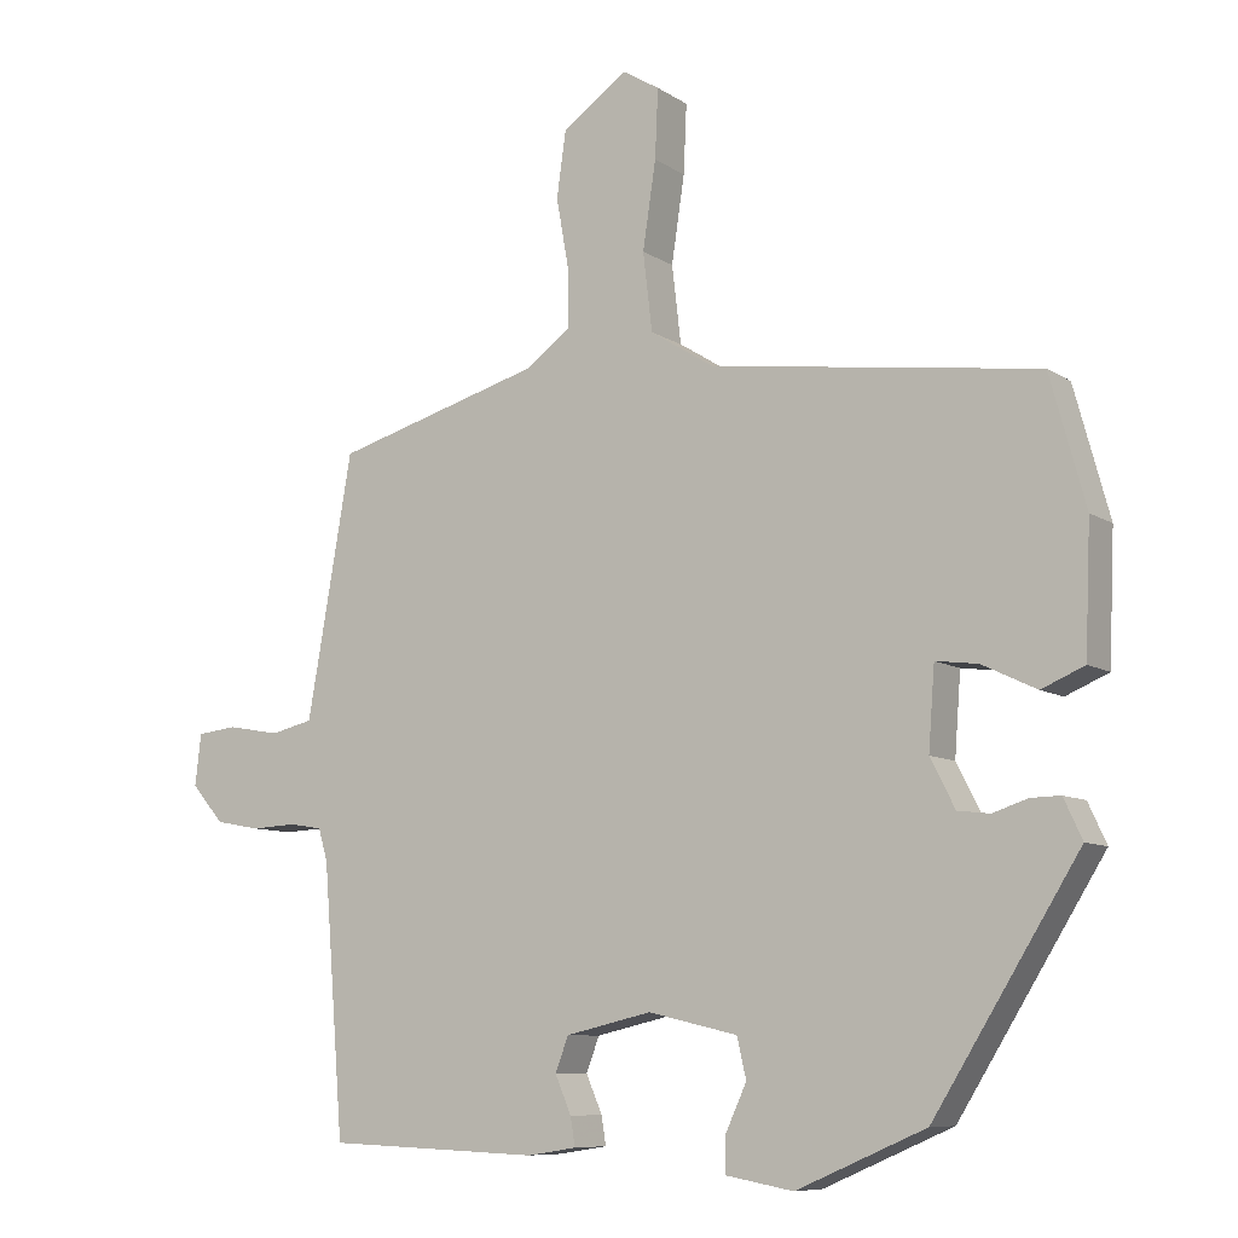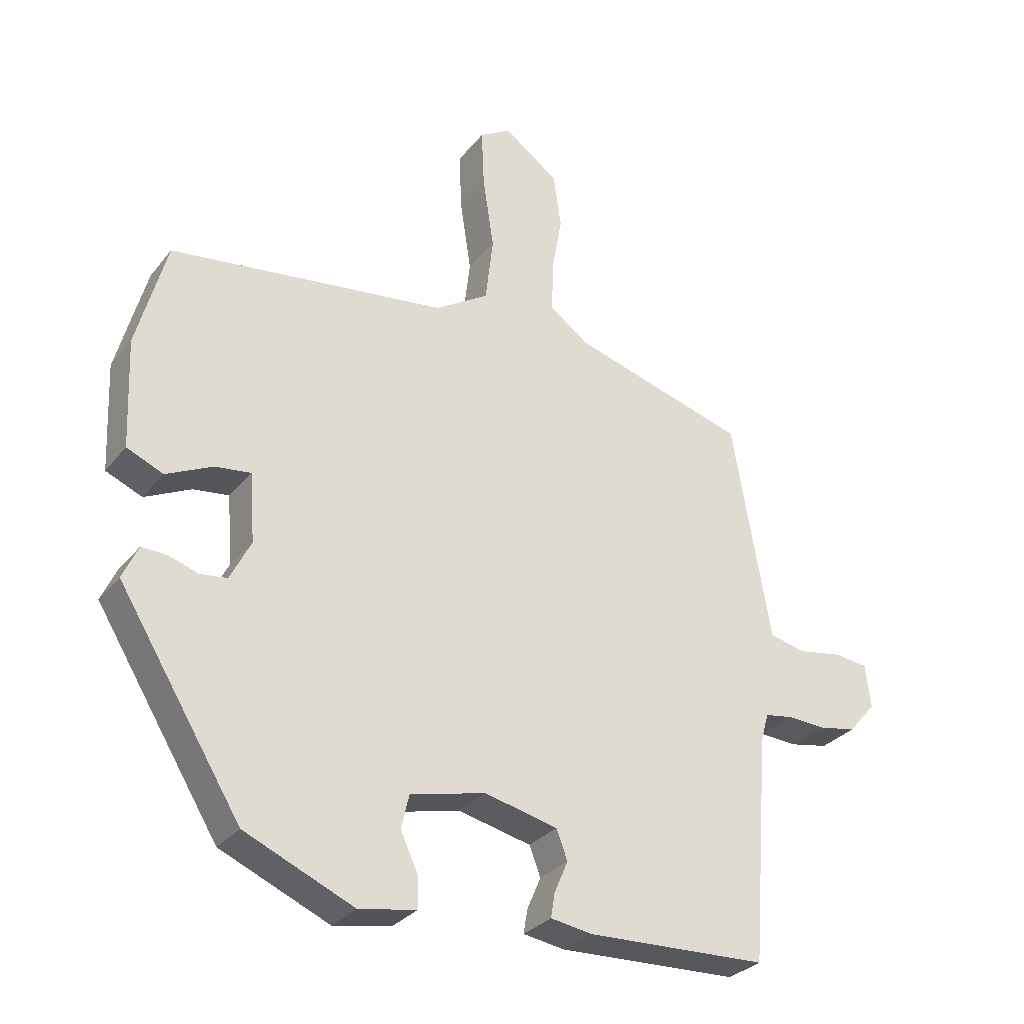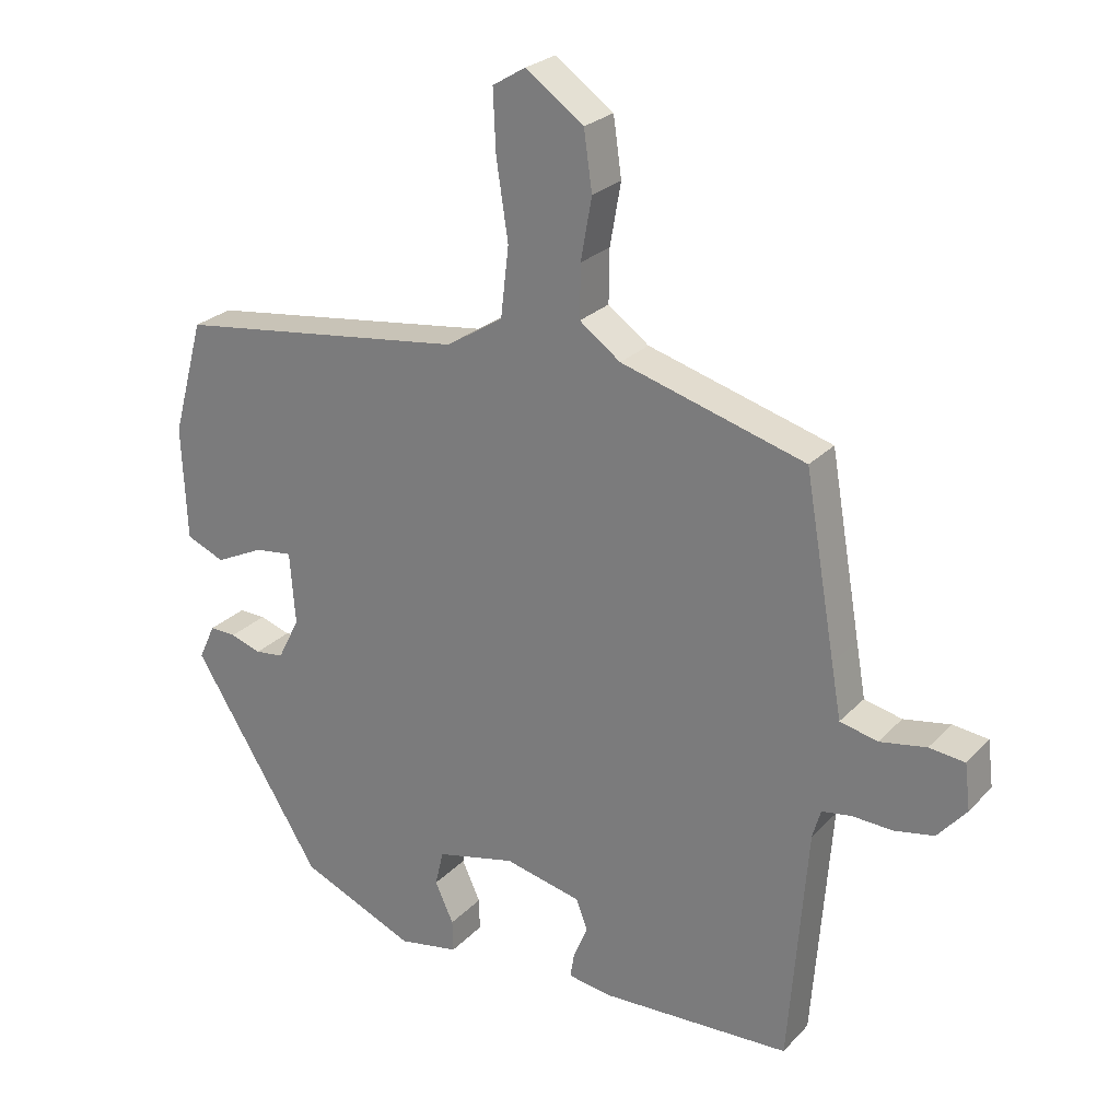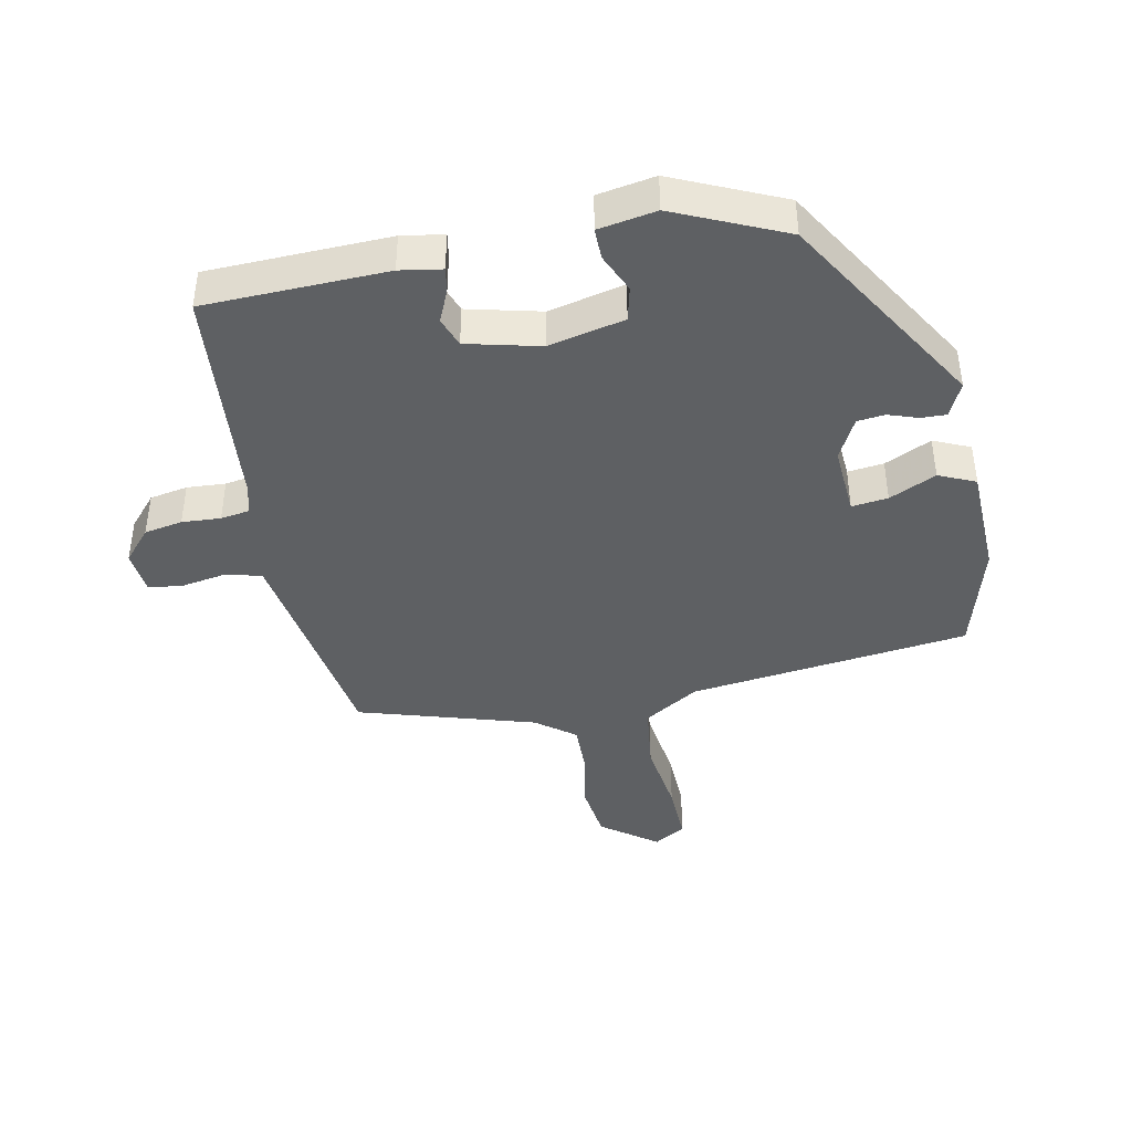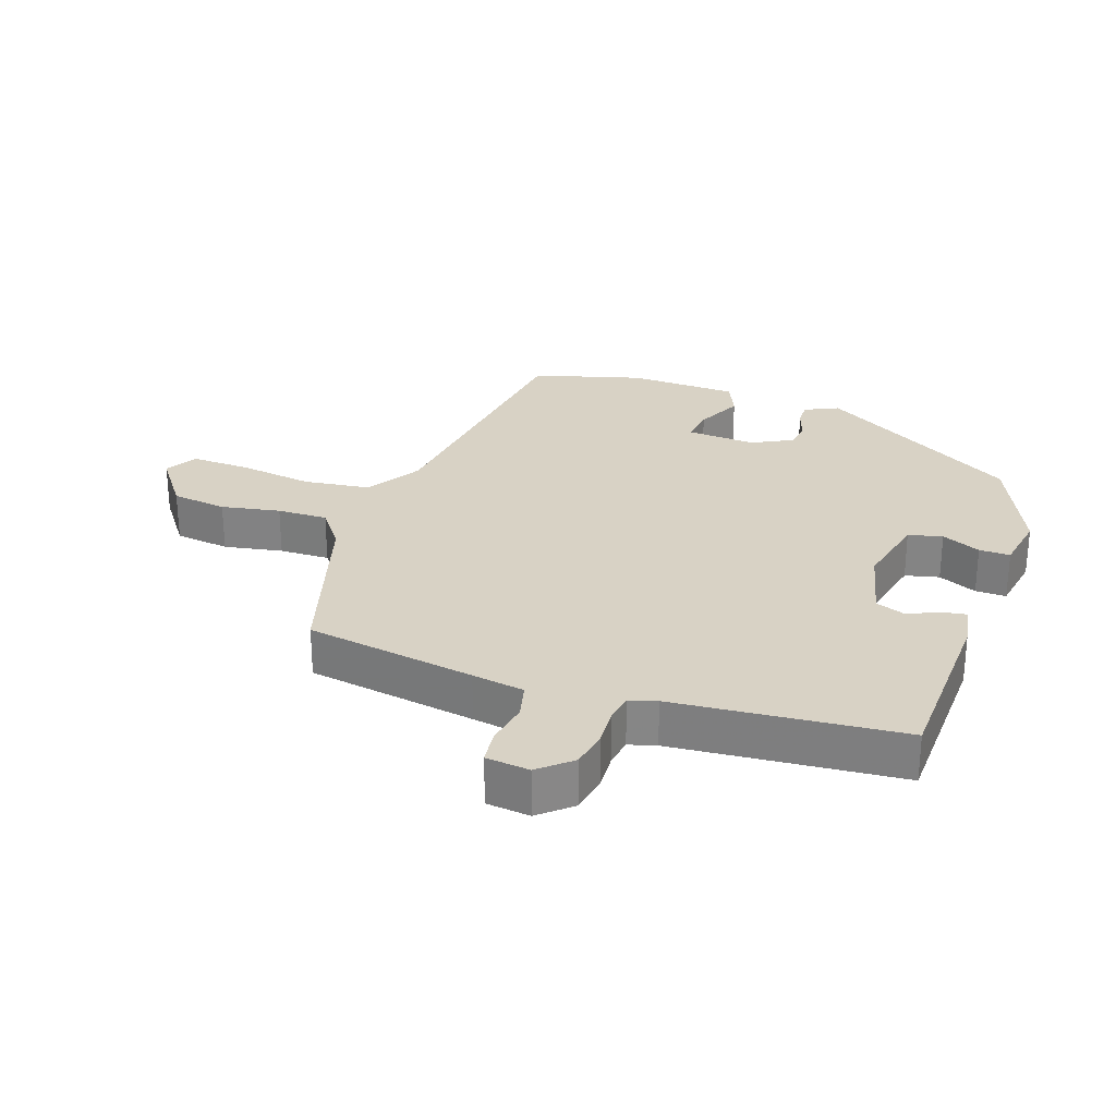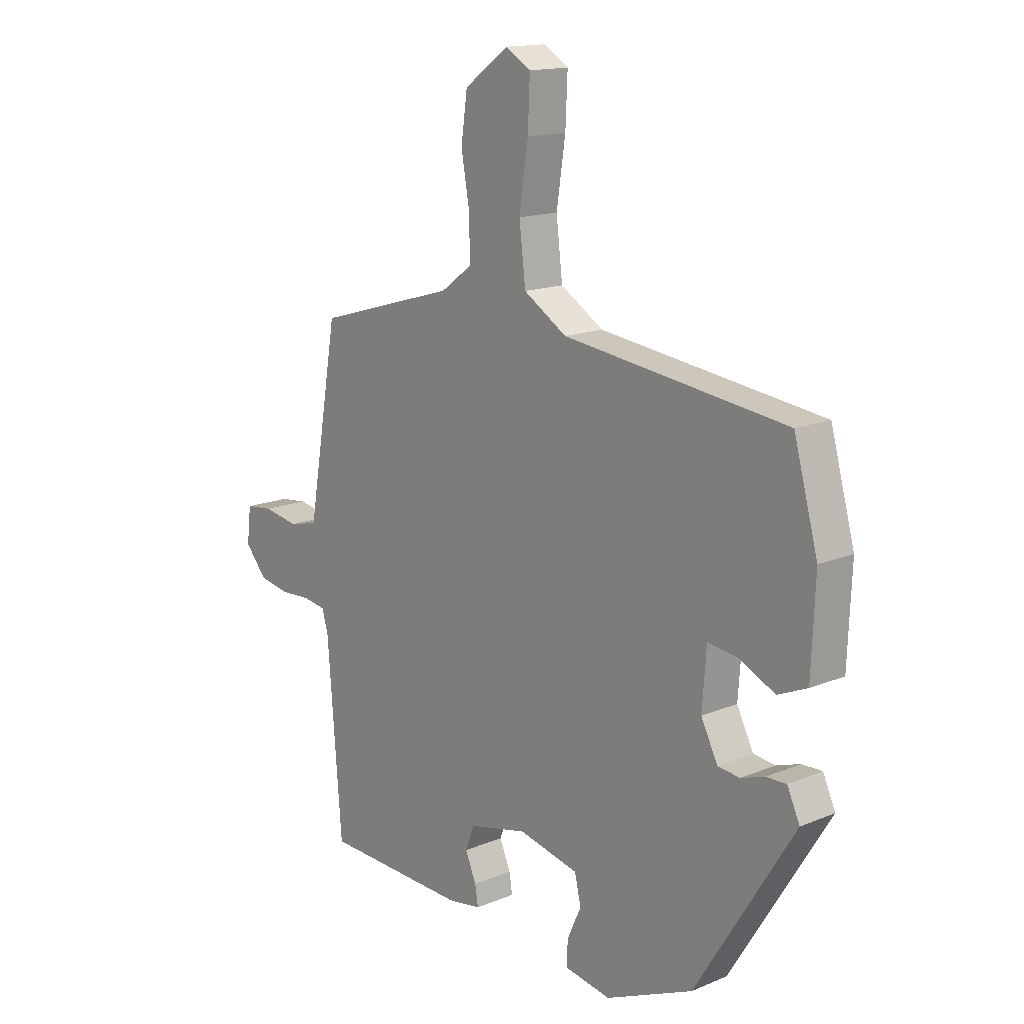
<metadata>
{"format":"obj","ext":"obj","renderer":"f3d","projection":"perspective","resolution":1024,"background":"white","views":[{"elev":-8.6,"azim":-148.9,"up":"+Z"},{"elev":-30.1,"azim":-31.1,"up":"+Z"},{"elev":25.3,"azim":32.2,"up":"+Z"},{"elev":-42.3,"azim":-169.2,"up":"+Y"},{"elev":27.7,"azim":108.7,"up":"+Y"},{"elev":15.1,"azim":-131.4,"up":"+Z"}]}
</metadata>
<code>
v -0.47 0.07 0.397
v -0.044 0.07 0.453
v 0.039 0.07 0.505
v 0.051 0.07 0.607
v 0.034 0.07 0.72
v 0.03 0.07 0.81
v 0.078 0.07 0.839
v 0.163 0.07 0.778
v 0.175 0.07 0.693
v 0.159 0.07 0.603
v 0.158 0.07 0.526
v 0.218 0.07 0.482
v 0.487 0.07 0.404
v 0.532 0.07 0.144
v 0.546 0.07 0.064
v 0.601 0.07 0.051
v 0.669 0.07 0.063
v 0.721 0.07 0.057
v 0.729 0.07 -0.01
v 0.687 0.07 -0.059
v 0.629 0.07 -0.07
v 0.57 0.07 -0.067
v 0.527 0.07 -0.074
v 0.515 0.07 -0.116
v 0.488 0.07 -0.464
v 0.21 0.07 -0.475
v 0.146 0.07 -0.465
v 0.152 0.07 -0.428
v 0.173 0.07 -0.379
v 0.156 0.07 -0.334
v 0.044 0.07 -0.308
v -0.072 0.07 -0.335
v -0.084 0.07 -0.387
v -0.057 0.07 -0.446
v -0.056 0.07 -0.493
v -0.144 0.07 -0.509
v -0.312 0.07 -0.436
v -0.501 0.07 -0.131
v -0.477 0.07 -0.079
v -0.438 0.07 -0.08
v -0.393 0.07 -0.095
v -0.351 0.07 -0.09
v -0.319 0.07 -0.027
v -0.327 0.07 0.079
v -0.382 0.07 0.072
v -0.453 0.07 0.038
v -0.509 0.07 0.062
v -0.516 0.07 0.229
v -0.47 0 0.397
v -0.044 0 0.453
v 0.039 0 0.505
v 0.051 0 0.607
v 0.034 0 0.72
v 0.03 0 0.81
v 0.078 0 0.839
v 0.163 0 0.778
v 0.175 0 0.693
v 0.159 0 0.603
v 0.158 0 0.526
v 0.218 0 0.482
v 0.487 0 0.404
v 0.532 0 0.144
v 0.546 0 0.064
v 0.601 0 0.051
v 0.669 0 0.063
v 0.721 0 0.057
v 0.729 0 -0.01
v 0.687 0 -0.059
v 0.629 0 -0.07
v 0.57 0 -0.067
v 0.527 0 -0.074
v 0.515 0 -0.116
v 0.488 0 -0.464
v 0.21 0 -0.475
v 0.146 0 -0.465
v 0.152 0 -0.428
v 0.173 0 -0.379
v 0.156 0 -0.334
v 0.044 0 -0.308
v -0.072 0 -0.335
v -0.084 0 -0.387
v -0.057 0 -0.446
v -0.056 0 -0.493
v -0.144 0 -0.509
v -0.312 0 -0.436
v -0.501 0 -0.131
v -0.477 0 -0.079
v -0.438 0 -0.08
v -0.393 0 -0.095
v -0.351 0 -0.09
v -0.319 0 -0.027
v -0.327 0 0.079
v -0.382 0 0.072
v -0.453 0 0.038
v -0.509 0 0.062
v -0.516 0 0.229
f 45 46 47 48
f 44 45 48 1
f 38 39 40 41
f 38 41 42
f 37 38 42
f 36 37 42 43
f 33 34 35 36
f 32 33 36 43
f 26 27 28 29
f 24 25 26 29
f 23 24 29 30
f 19 20 21 22
f 19 22 23
f 16 17 18 19
f 15 16 19 23
f 14 15 23 30
f 12 13 14 30
f 7 8 9 10
f 7 10 11
f 4 5 6 7
f 4 7 11
f 3 4 11
f 2 3 11 12
f 44 1 2 12
f 31 32 43 44
f 12 30 31 44
f 96 95 94 93
f 49 96 93 92
f 89 88 87 86
f 90 89 86
f 90 86 85
f 91 90 85 84
f 84 83 82 81
f 91 84 81 80
f 77 76 75 74
f 77 74 73 72
f 78 77 72 71
f 70 69 68 67
f 71 70 67
f 67 66 65 64
f 71 67 64 63
f 78 71 63 62
f 78 62 61 60
f 58 57 56 55
f 59 58 55
f 55 54 53 52
f 59 55 52
f 59 52 51
f 60 59 51 50
f 60 50 49 92
f 92 91 80 79
f 92 79 78 60
f 1 49 50 2
f 2 50 51 3
f 3 51 52 4
f 4 52 53 5
f 5 53 54 6
f 6 54 55 7
f 7 55 56 8
f 8 56 57 9
f 9 57 58 10
f 10 58 59 11
f 11 59 60 12
f 12 60 61 13
f 13 61 62 14
f 14 62 63 15
f 15 63 64 16
f 16 64 65 17
f 17 65 66 18
f 18 66 67 19
f 19 67 68 20
f 20 68 69 21
f 21 69 70 22
f 22 70 71 23
f 23 71 72 24
f 24 72 73 25
f 25 73 74 26
f 26 74 75 27
f 27 75 76 28
f 28 76 77 29
f 29 77 78 30
f 30 78 79 31
f 31 79 80 32
f 32 80 81 33
f 33 81 82 34
f 34 82 83 35
f 35 83 84 36
f 36 84 85 37
f 37 85 86 38
f 38 86 87 39
f 39 87 88 40
f 40 88 89 41
f 41 89 90 42
f 42 90 91 43
f 43 91 92 44
f 44 92 93 45
f 45 93 94 46
f 46 94 95 47
f 47 95 96 48
f 48 96 49 1

</code>
